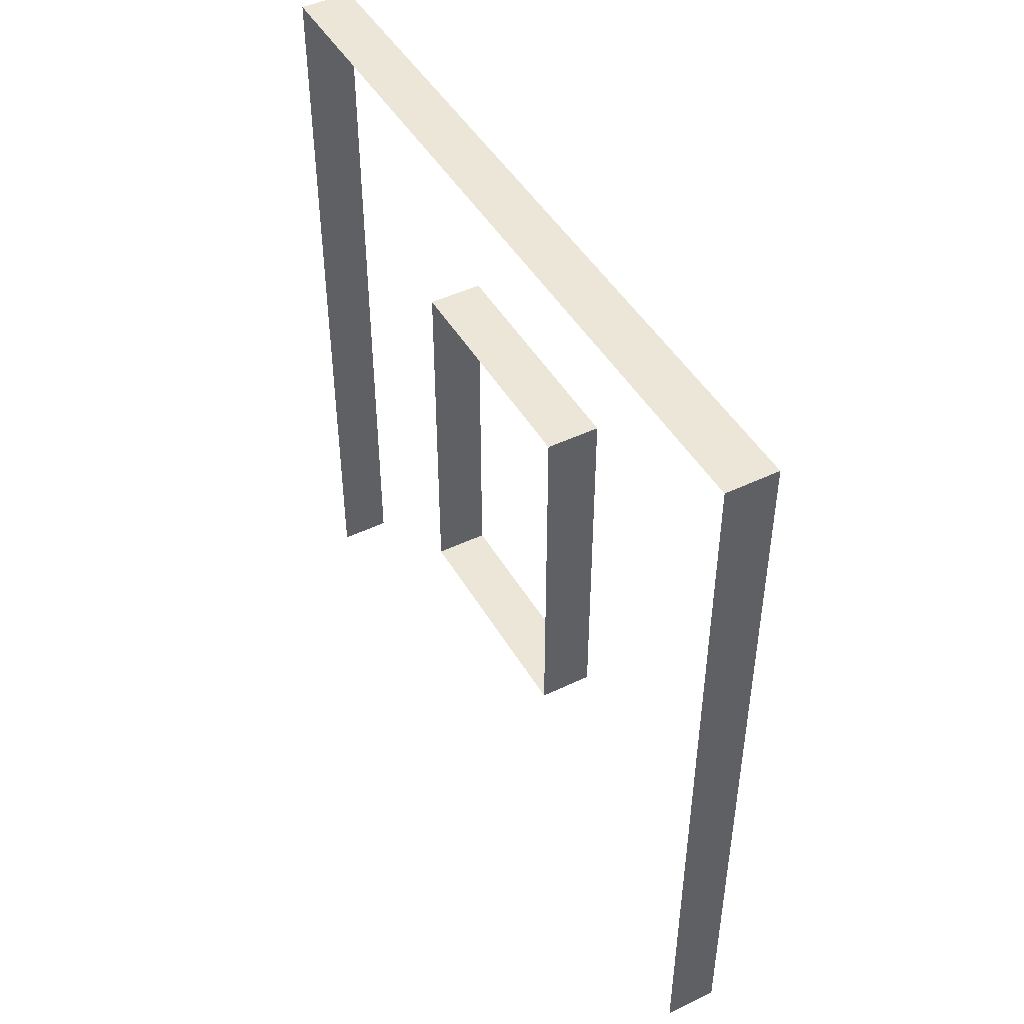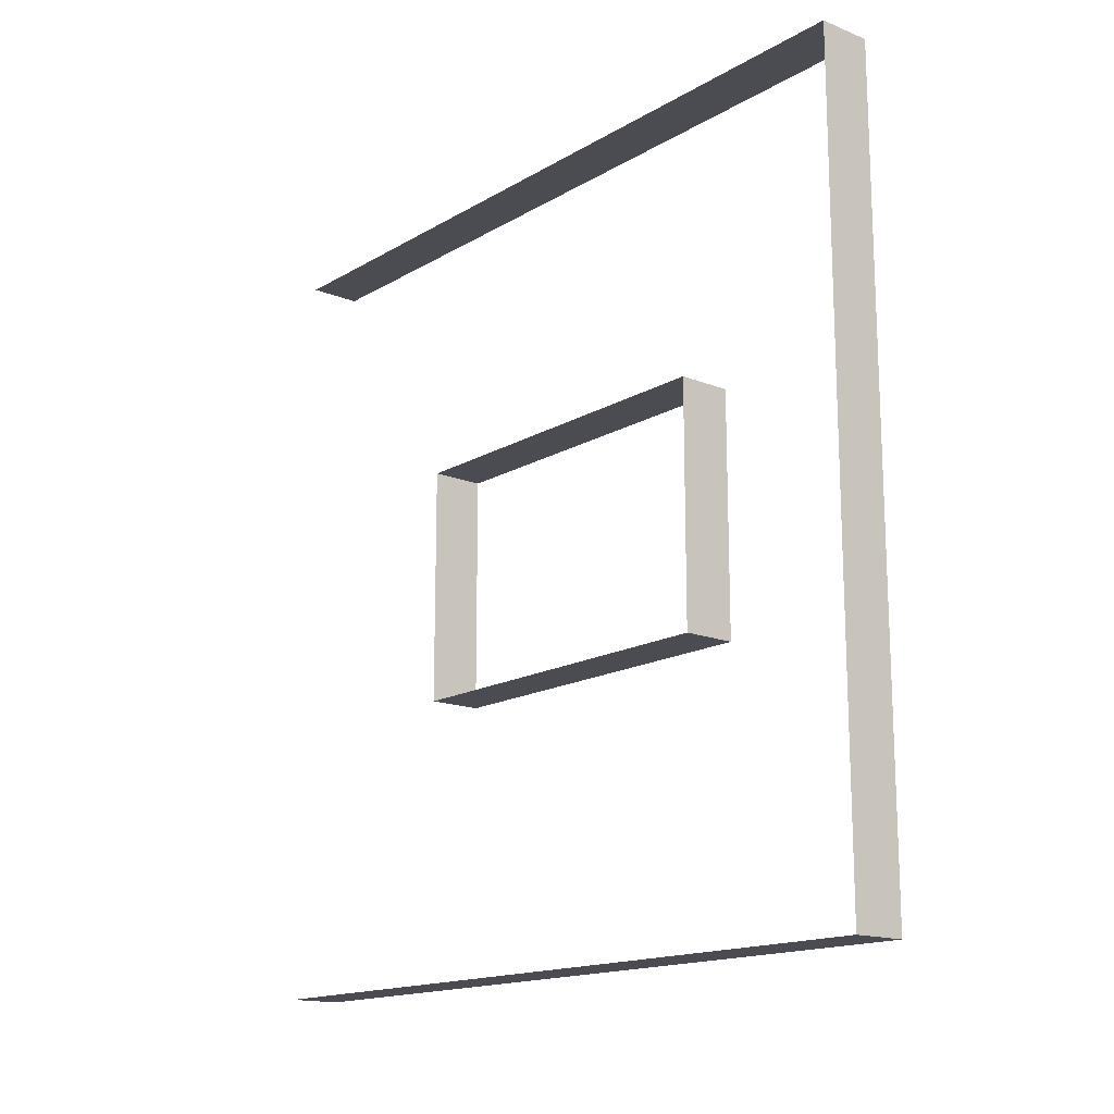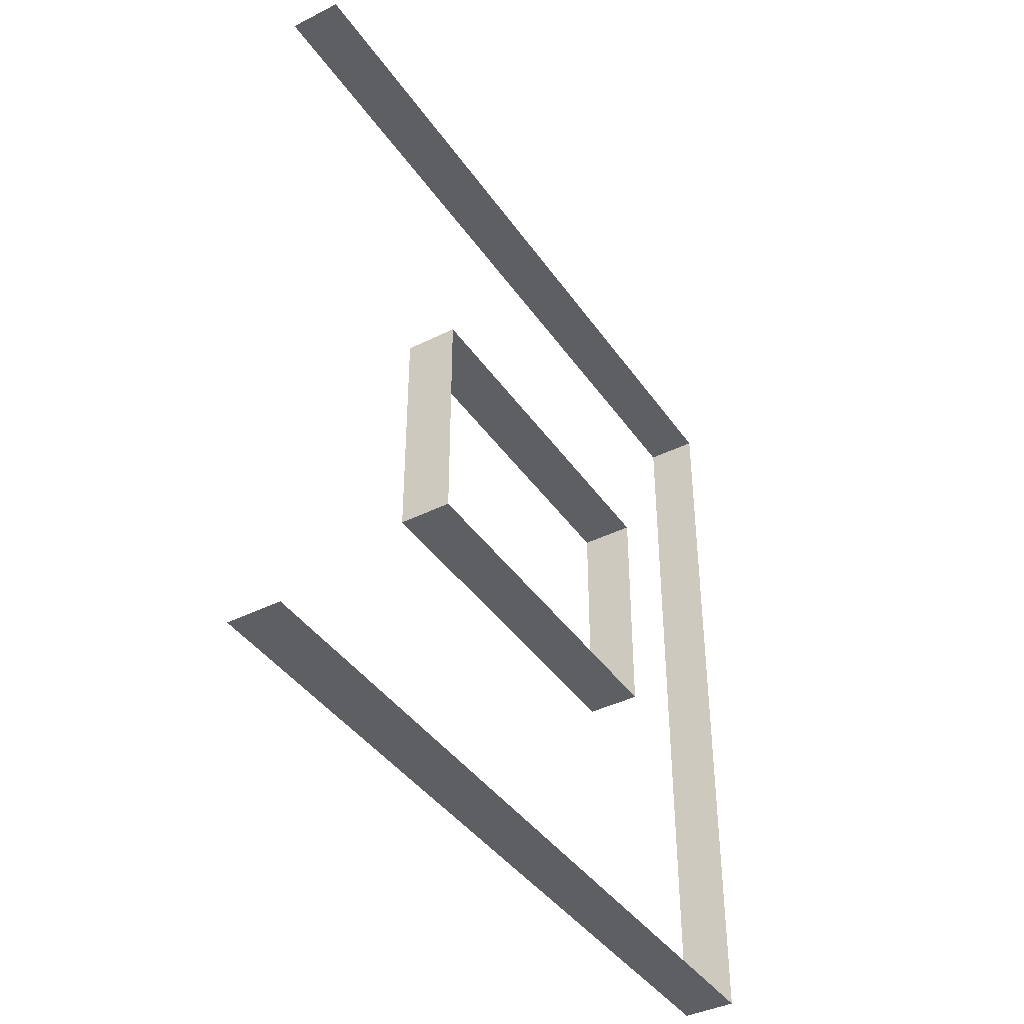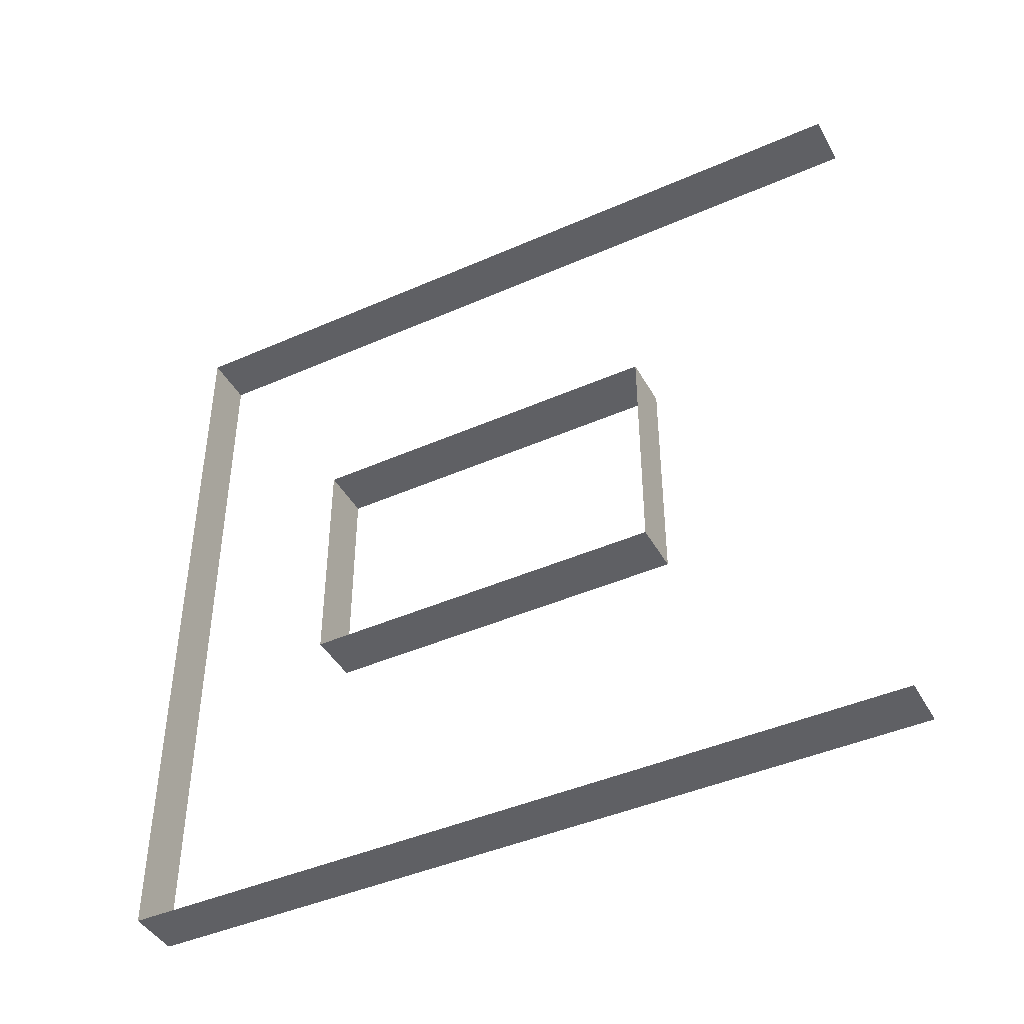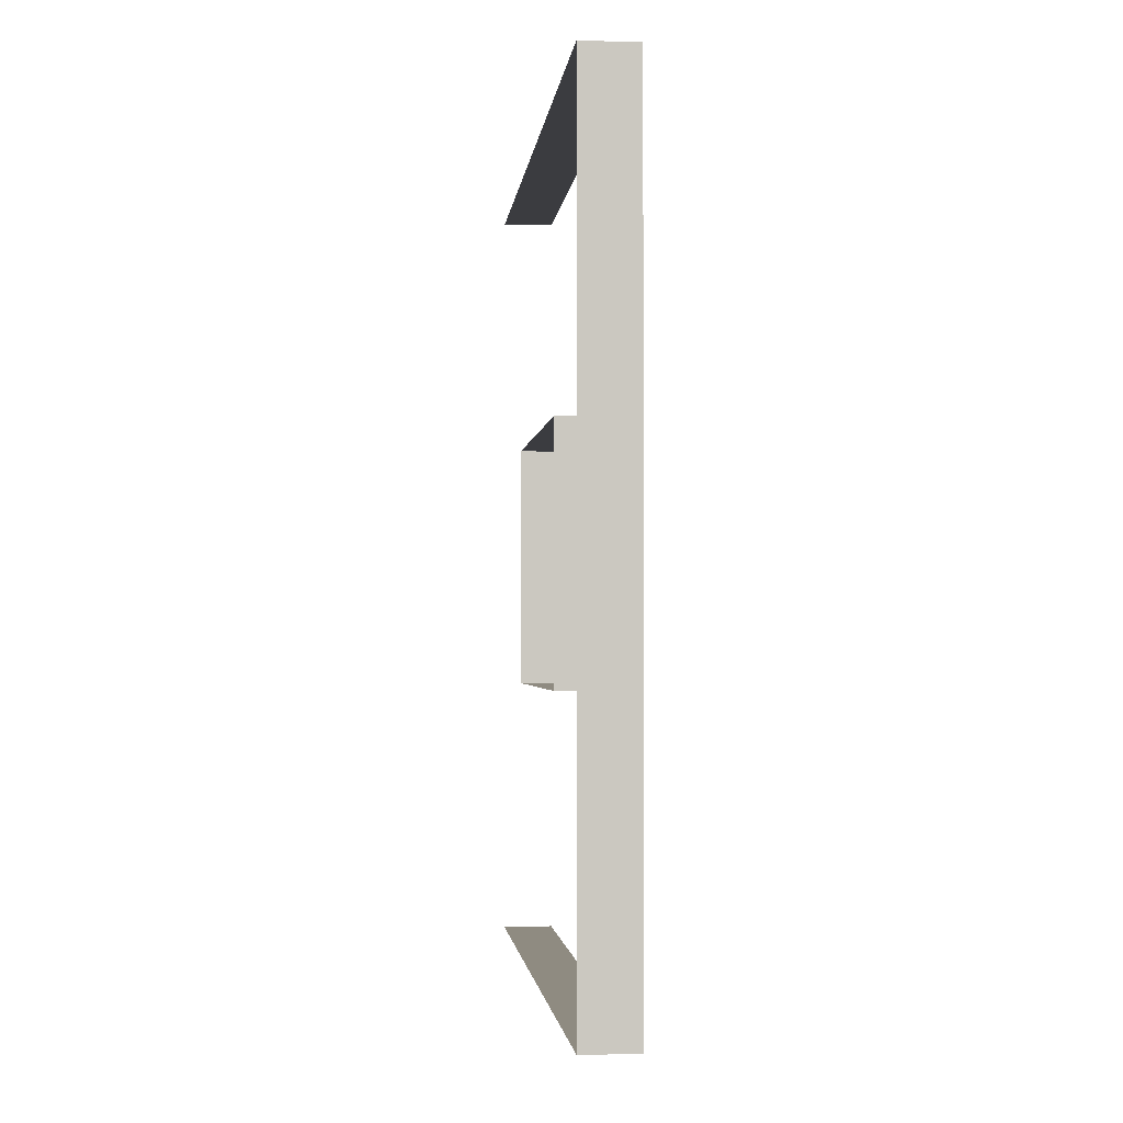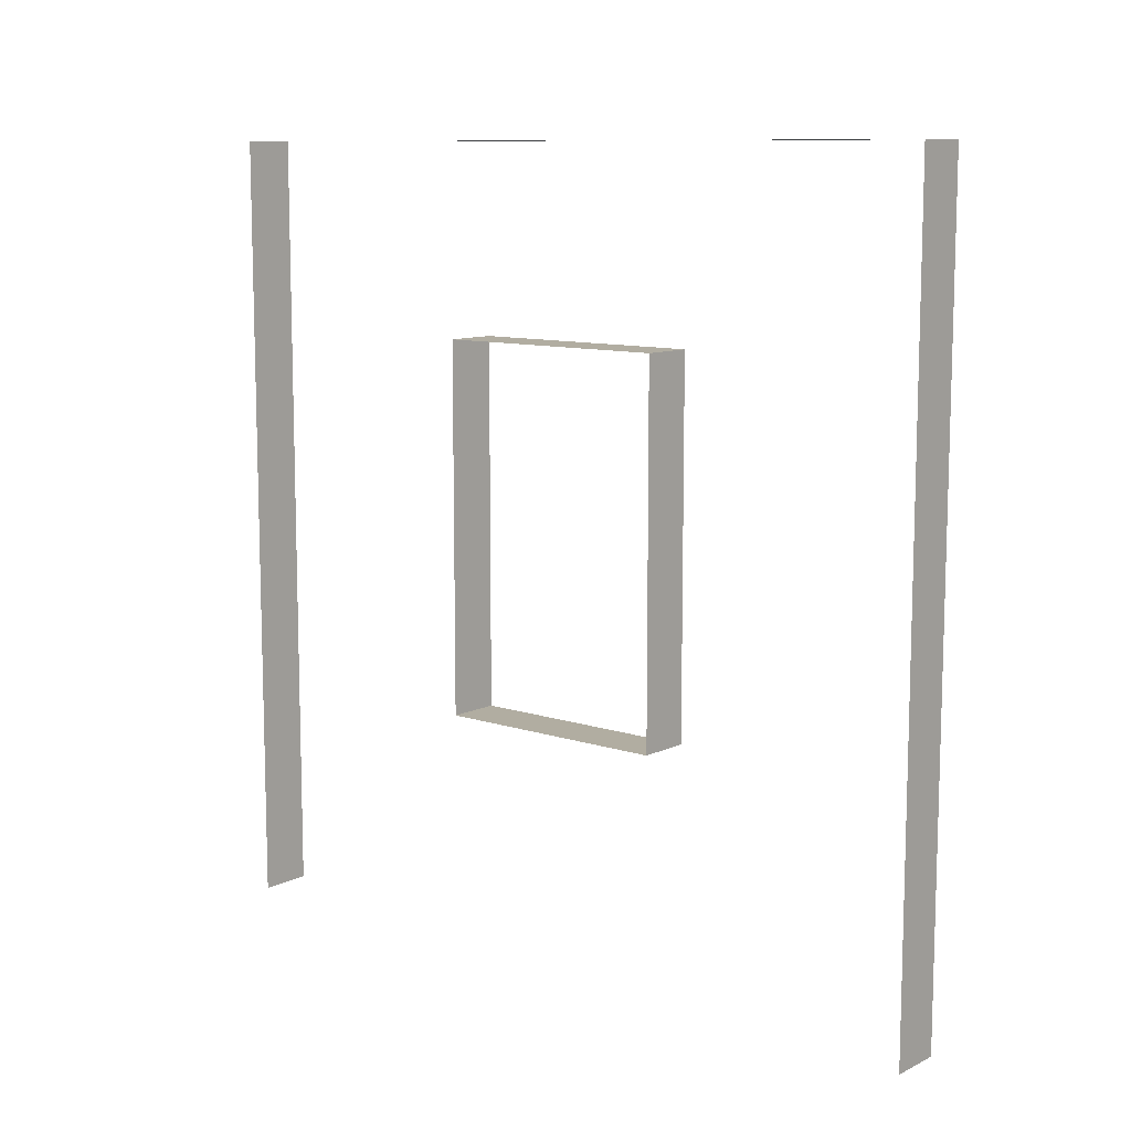
<metadata>
{"format":"obj","ext":"obj","renderer":"f3d","projection":"perspective","resolution":1024,"background":"white","views":[{"elev":46.2,"azim":151.2,"up":"+Y"},{"elev":-15.8,"azim":140.3,"up":"+Z"},{"elev":-40.7,"azim":31.4,"up":"+Z"},{"elev":-43.4,"azim":-62.5,"up":"+Z"},{"elev":-2.0,"azim":174.5,"up":"+Z"},{"elev":10.3,"azim":129.8,"up":"+Y"}]}
</metadata>
<code>
v 4.286e-06 3 -1.226e-05
v -0.2 3 3
v -0.2 3 -1.536e-05
v 4.752e-06 3 3
v 4.286e-06 3.412e-08 -1.226e-05
v -0.2 3 -1.536e-05
v -0.2 3.412e-08 -1.536e-05
v 4.286e-06 3 -1.226e-05
v -0.2 -3.632e-07 3
v 4.752e-06 3 3
v 4.752e-06 -3.632e-07 3
v -0.2 3 3
v 4.7e-06 2.294 1.05
v -0.2 2.294 1.95
v 4.864e-06 2.294 1.95
v -0.2 2.294 1.05
v 4.7e-06 0.8937 1.05
v -0.2 2.294 1.05
v 4.7e-06 2.294 1.05
v -0.2 0.8937 1.05
v 4.864e-06 0.8937 1.95
v -0.2 0.8937 1.05
v 4.7e-06 0.8937 1.05
v -0.2 0.8937 1.95
v 4.864e-06 2.294 1.95
v -0.2 0.8937 1.95
v 4.864e-06 0.8937 1.95
v -0.2 2.294 1.95
g wall01_window1m_A_6_10952_788
f 1 3 2
f 2 4 1
f 5 7 6
f 6 8 5
f 9 11 10
f 10 12 9
f 13 15 14
f 14 16 13
f 17 19 18
f 18 20 17
f 21 23 22
f 22 24 21
f 25 27 26
f 26 28 25

</code>
